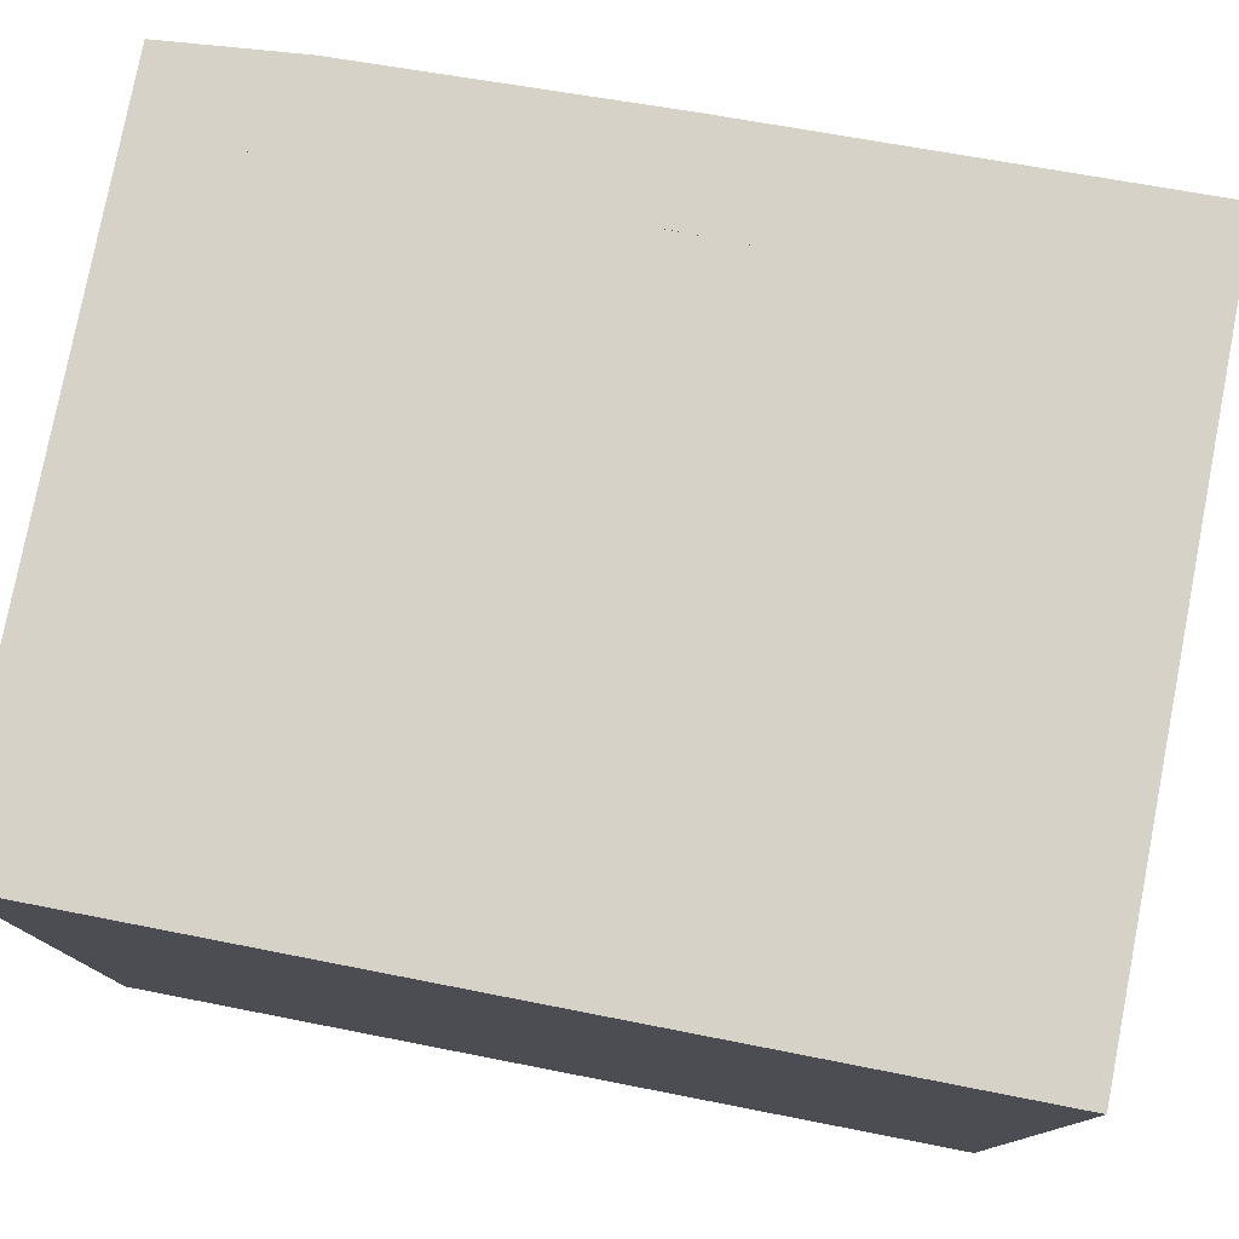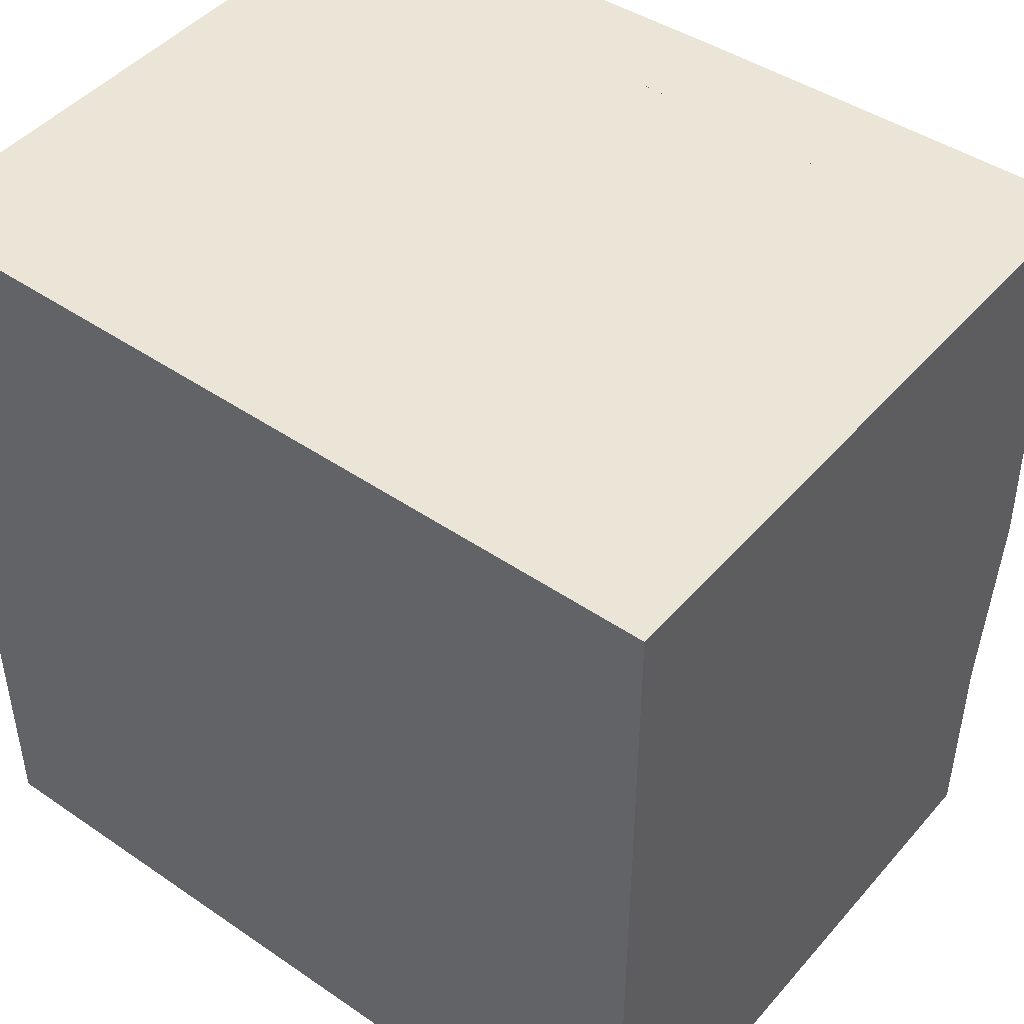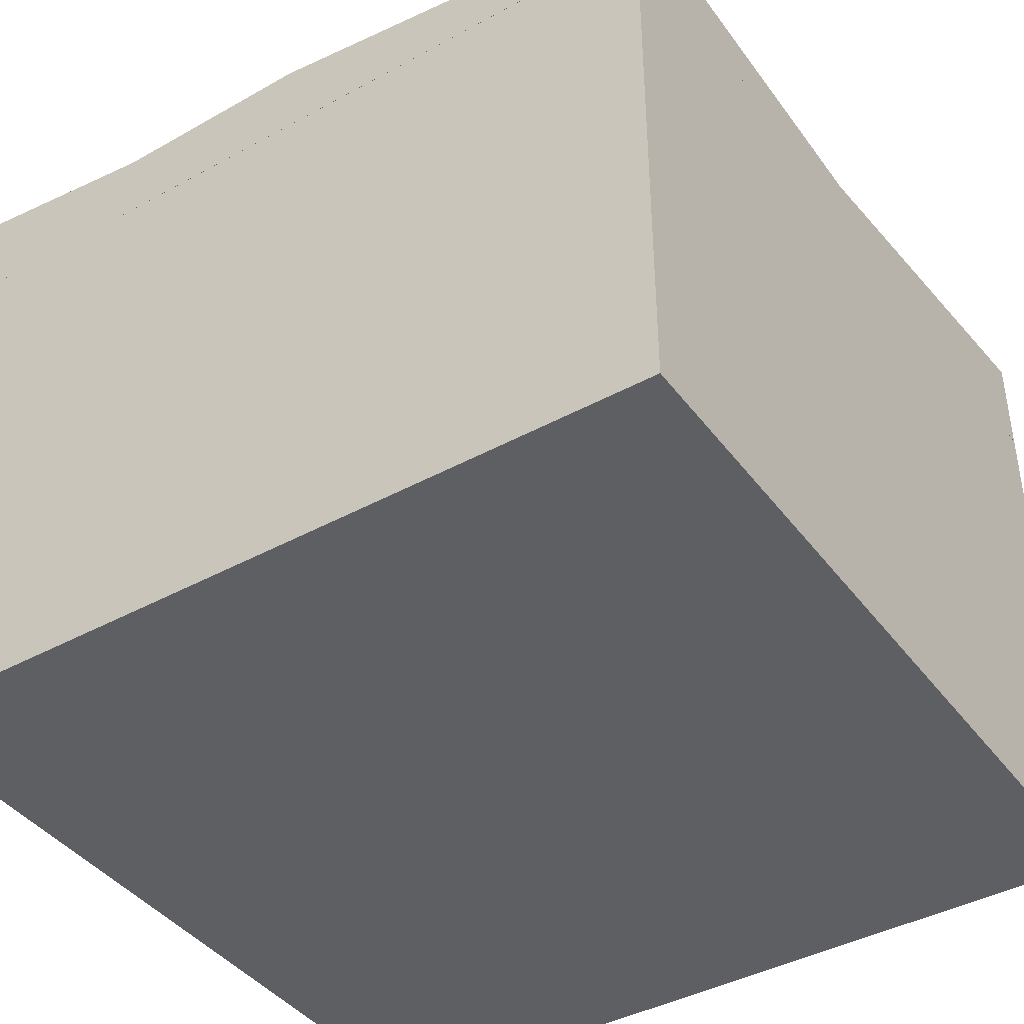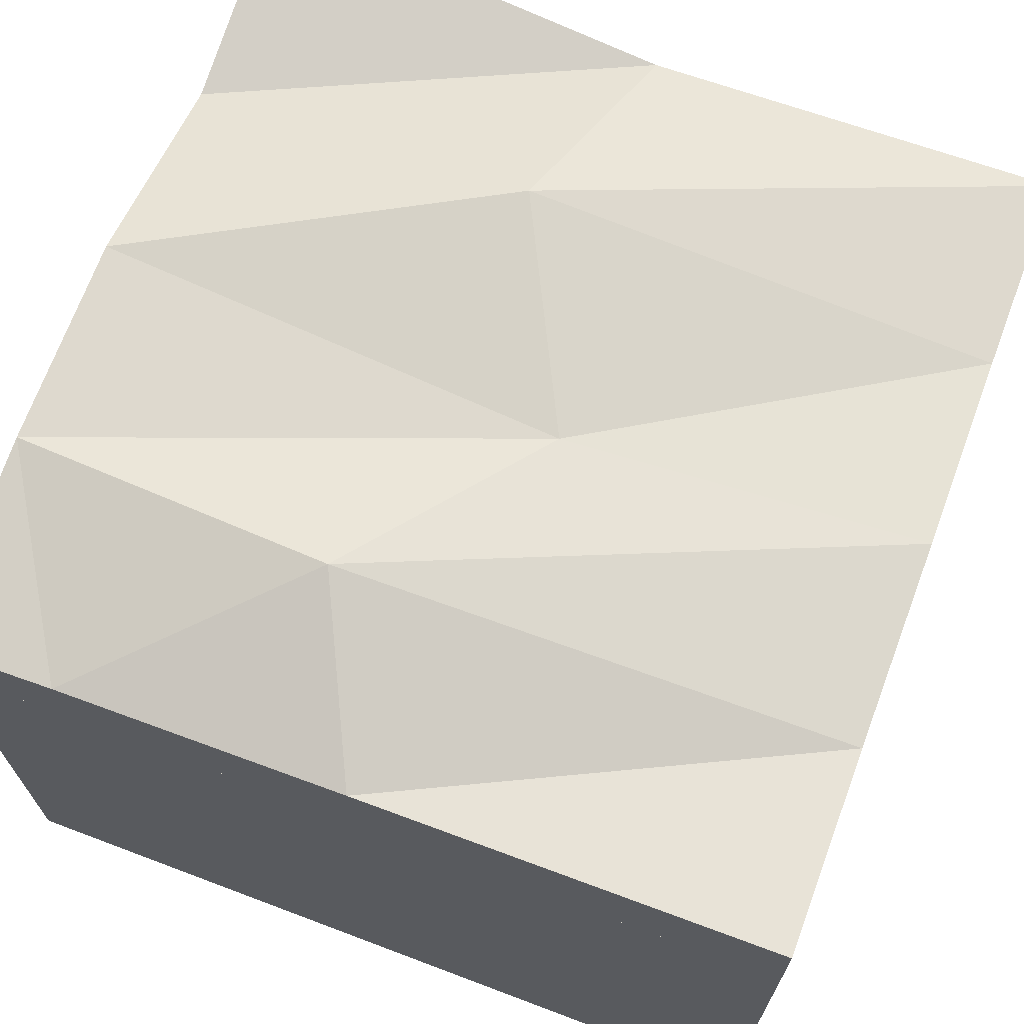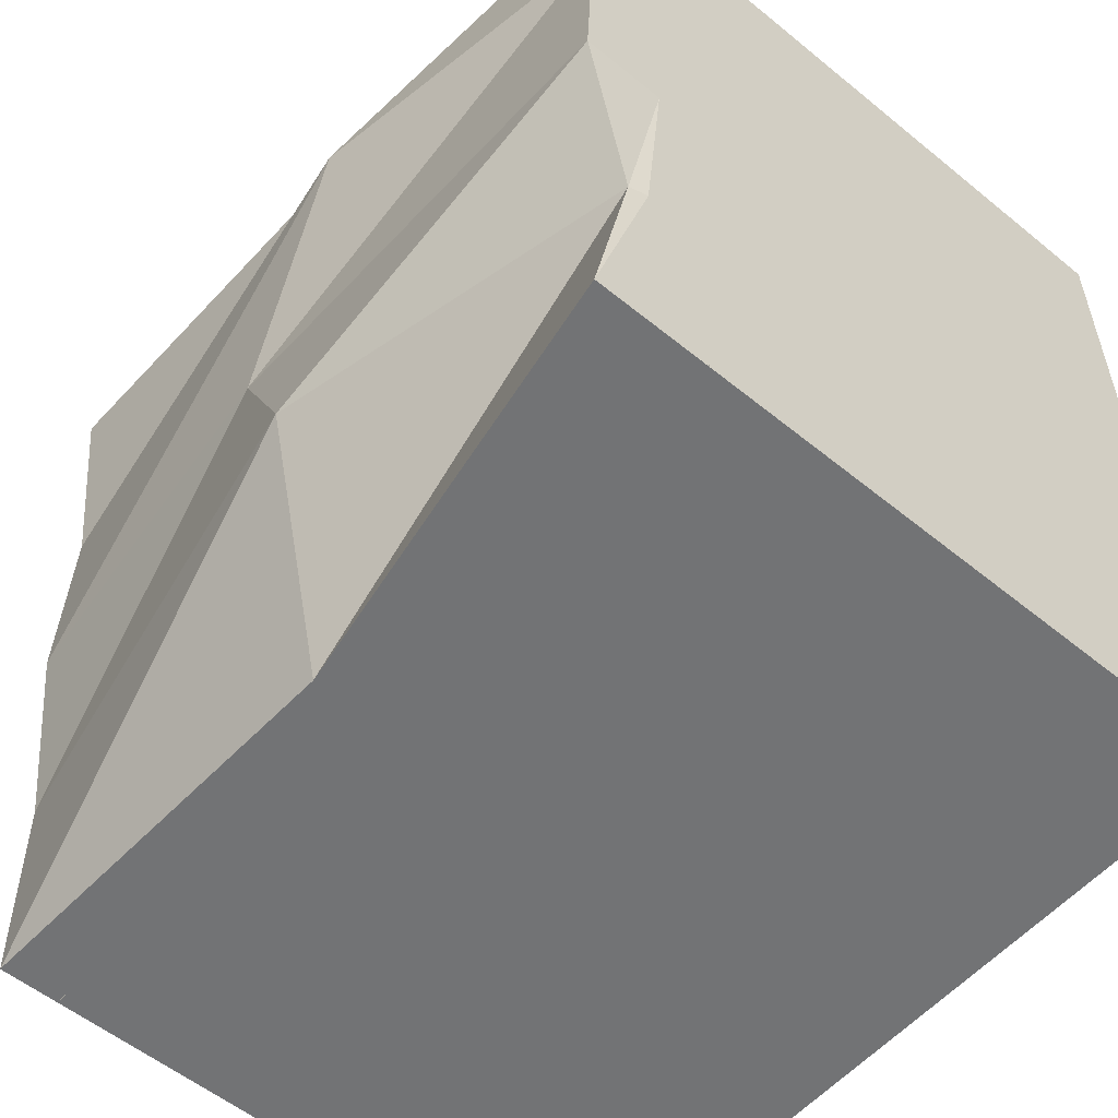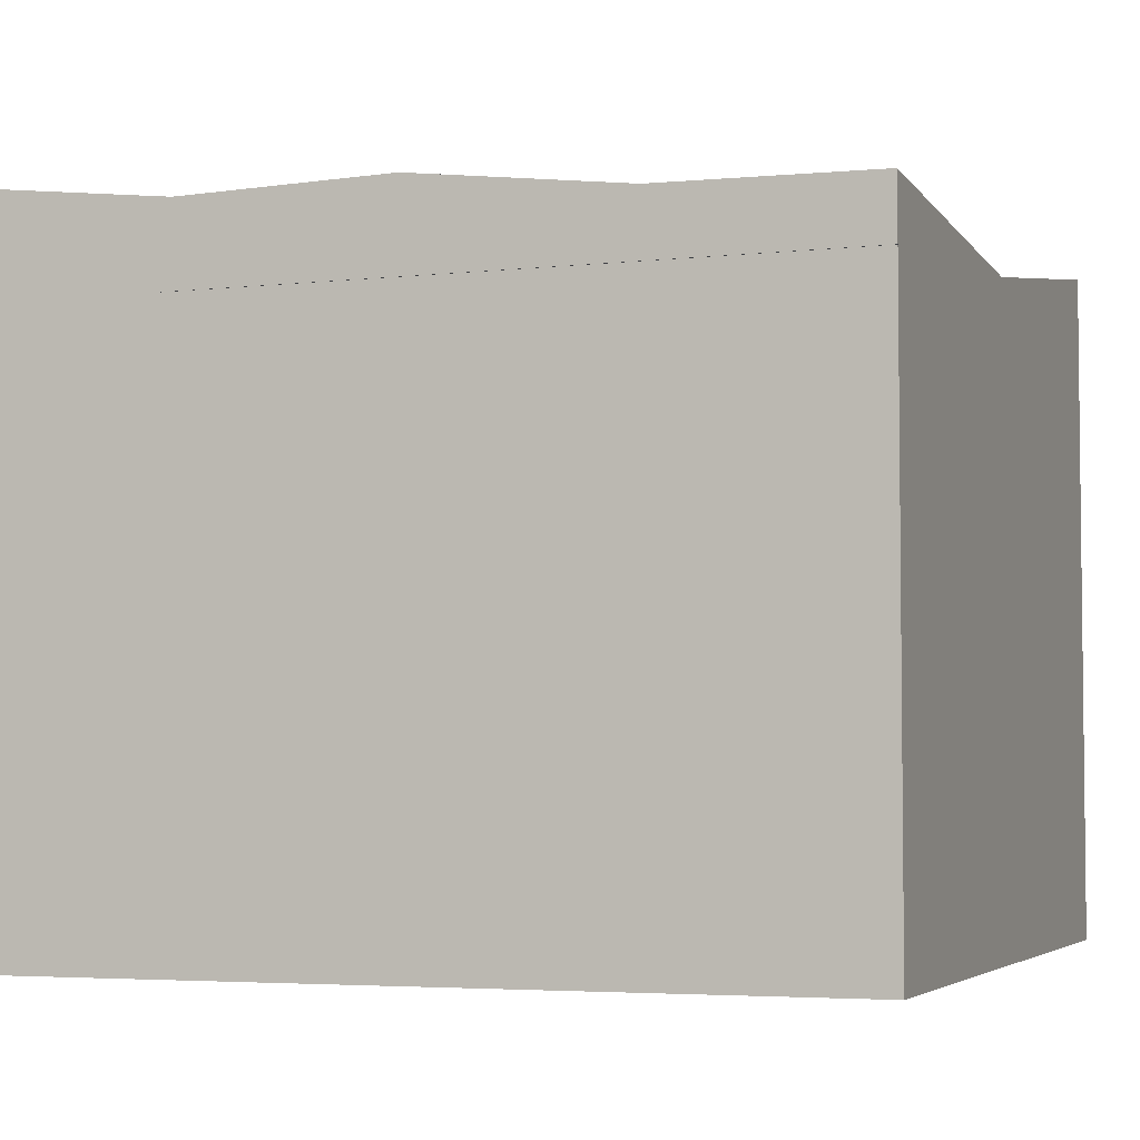
<metadata>
{"format":"obj","ext":"obj","renderer":"f3d","projection":"perspective","resolution":1024,"background":"white","views":[{"elev":78.5,"azim":11.0,"up":"+Z"},{"elev":45.9,"azim":38.2,"up":"+Z"},{"elev":-41.5,"azim":123.5,"up":"+Y"},{"elev":68.8,"azim":20.7,"up":"+Y"},{"elev":-55.8,"azim":-130.6,"up":"+Z"},{"elev":-4.2,"azim":109.7,"up":"+Y"}]}
</metadata>
<code>
o Cube
v 79.21 47.2 -80.48
v 79.21 157.3 -80.48
v 79.21 47.2 78.93
v 79.21 157.3 78.93
v -80.19 47.2 -80.48
v -80.19 157.3 -80.48
v -80.19 47.2 78.93
v -80.19 157.3 78.93
v 79.21 157.3 -80.48
v 79.21 168.7 -80.48
v 79.21 156.6 78.93
v 79.21 177.1 78.93
v -80.19 157.3 -80.48
v -80.19 178.7 -80.48
v -80.19 156.2 78.93
v -55.95 173.3 78.93
v -80.19 179.1 -0.7723
v 79.21 157.3 -0.7723
v -80.19 156.5 -0.7723
v 79.21 173.9 -0.7723
v -80.19 177.3 39.08
v -0.4903 165.9 -80.48
v 79.21 168.5 -80.48
v -80.19 171.1 78.93
v 79.21 177.1 78.93
v -80.19 167.3 -80.48
v -0.4903 157.3 78.93
v 79.21 157.3 39.08
v -0.4903 175.3 78.93
v -80.19 156.4 -40.62
v -0.4903 156.8 -80.48
v 79.21 169.2 -40.62
v -79.37 170.7 -40.62
v 79.21 157.3 -40.62
v -80.19 157.3 39.08
v 79.21 172.8 39.08
v 79.21 167.3 -0.7723
v 11.03 179.5 5.887
v -80.19 163.6 -0.7723
v -0.4903 157.3 -0.7723
v -0.4903 157.3 -40.62
v -80.19 167.3 39.08
v -10.45 185.2 -35.92
v 79.21 167.3 -40.62
v -0.4903 164.7 -80.48
v 79.21 167.3 39.08
v -17.14 186.4 44.63
v -80.19 167.3 -40.62
v -0.4903 167.3 78.93
v -0.4903 157.3 39.08
f 1 3 7 5
f 4 8 7 3
f 8 6 5 7
f 6 8 4 2
f 2 4 3 1
f 6 2 1 5
f 35 50 27
f 27 49 24
f 30 48 26
f 36 47 29
f 28 46 25
f 31 45 23
f 34 44 37
f 32 43 38
f 35 42 39
f 30 41 40
f 41 34 18
f 31 9 34
f 13 31 41
f 42 21 17
f 24 16 21
f 15 24 42
f 43 33 17
f 22 14 33
f 10 22 43
f 44 32 20
f 23 10 32
f 9 23 44
f 45 22 10
f 26 14 22
f 13 26 45
f 46 36 12
f 37 20 36
f 18 37 46
f 47 21 16
f 38 17 21
f 20 38 47
f 48 33 14
f 39 17 33
f 19 39 48
f 49 29 16
f 25 12 29
f 11 25 49
f 50 28 11
f 40 18 28
f 19 40 50
f 35 27 15
f 27 24 15
f 30 26 13
f 36 29 12
f 28 25 11
f 31 23 9
f 34 37 18
f 32 38 20
f 35 39 19
f 30 40 19
f 41 18 40
f 31 34 41
f 13 41 30
f 42 17 39
f 24 21 42
f 15 42 35
f 43 17 38
f 22 33 43
f 10 43 32
f 44 20 37
f 23 32 44
f 9 44 34
f 45 10 23
f 26 22 45
f 13 45 31
f 46 12 25
f 37 36 46
f 18 46 28
f 47 16 29
f 38 21 47
f 20 47 36
f 48 14 26
f 39 33 48
f 19 48 30
f 49 16 24
f 25 29 49
f 11 49 27
f 50 11 27
f 40 28 50
f 19 50 35

</code>
